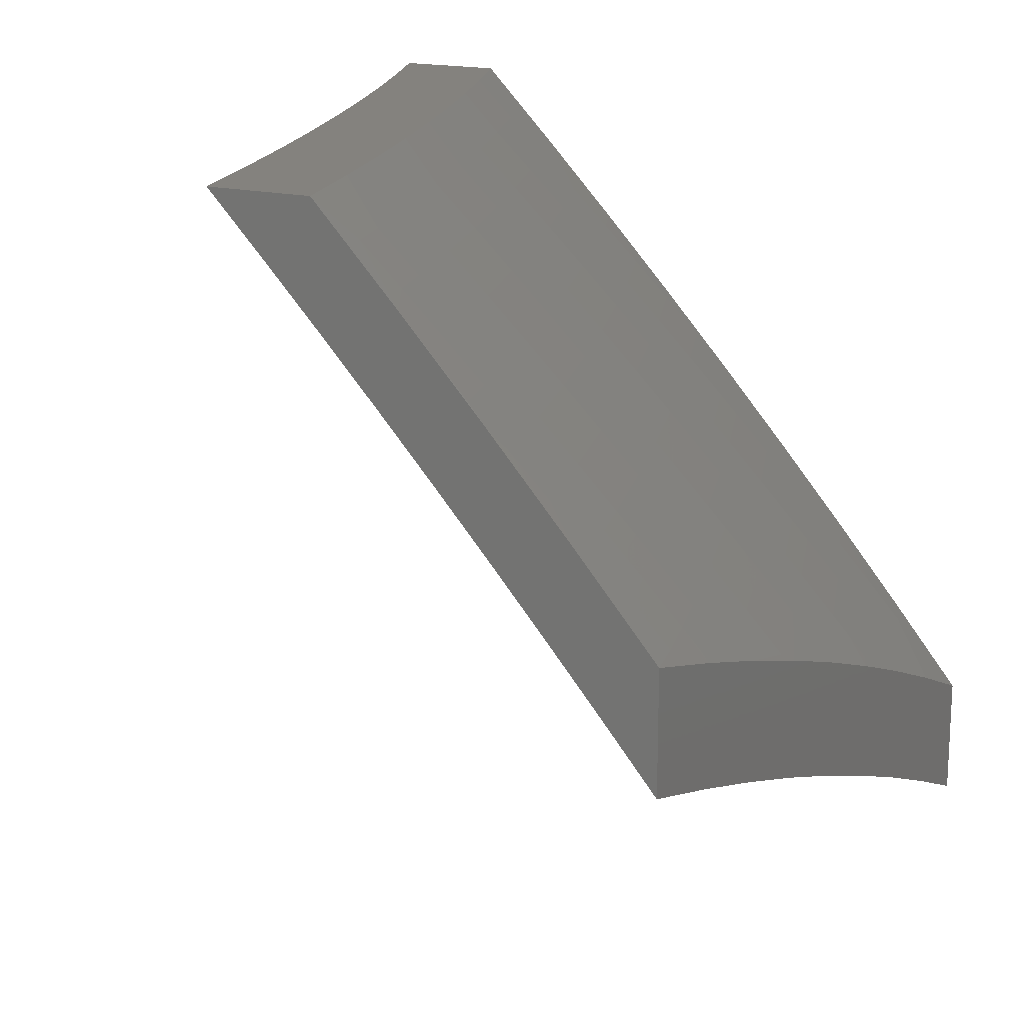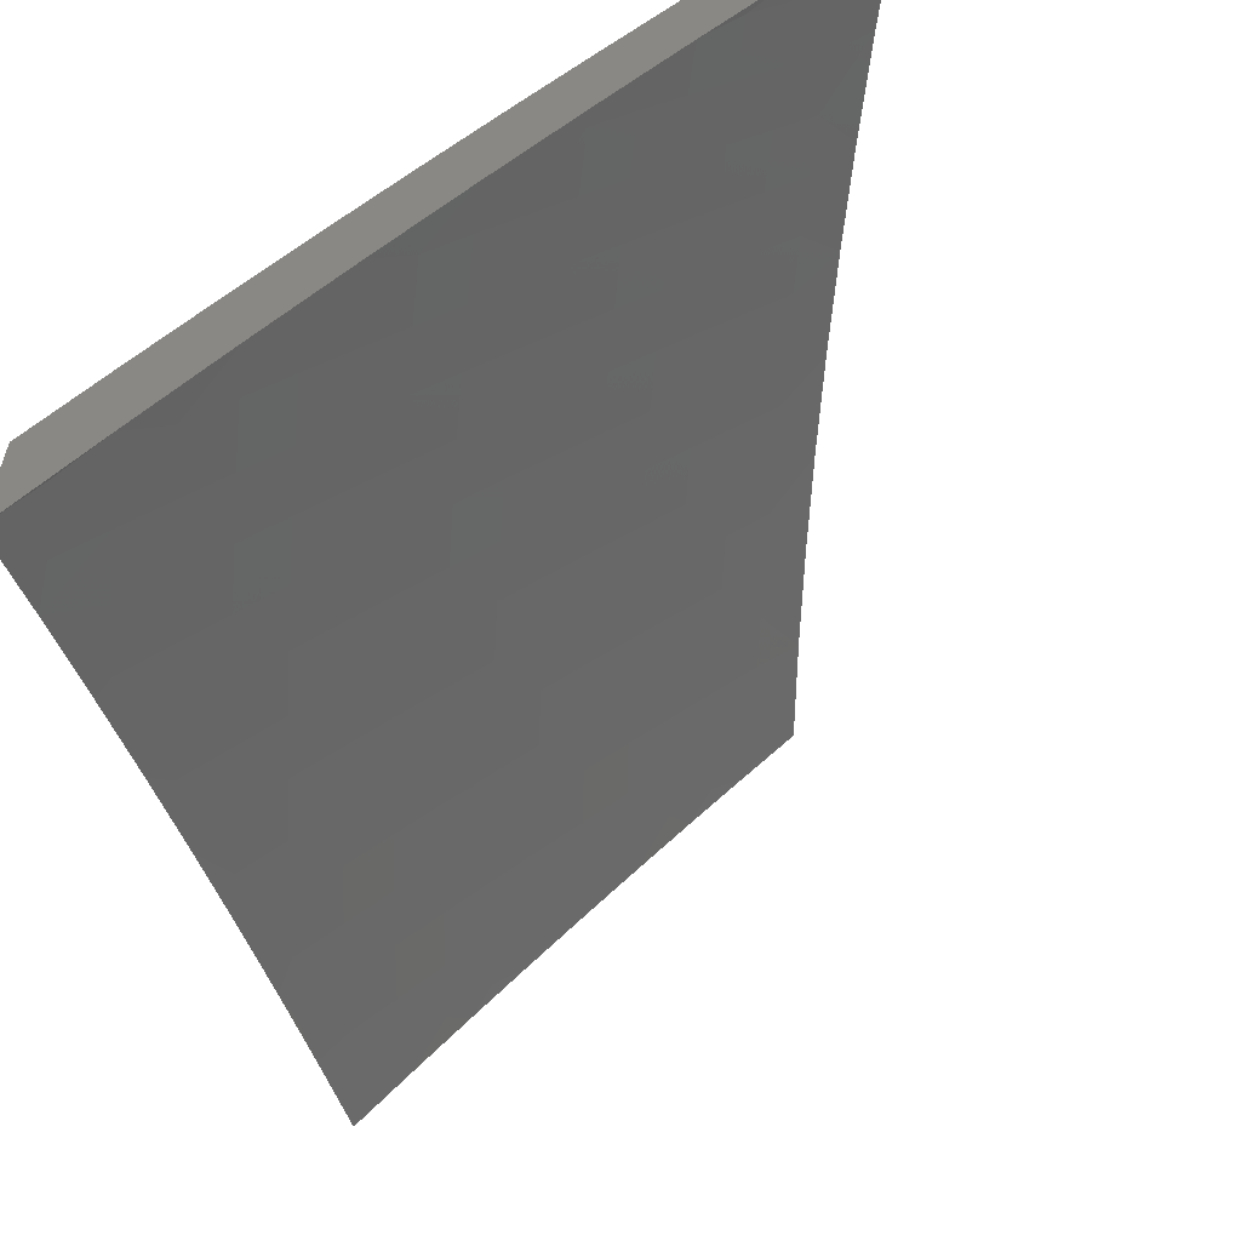
<metadata>
{"format":"stl","ext":"stl","renderer":"f3d","projection":"perspective","resolution":1024,"background":"white","views":[{"elev":17.1,"azim":117.4,"up":"+Z"},{"elev":-58.3,"azim":-76.2,"up":"+Z"}]}
</metadata>
<code>
# stl→obj: 370 verts, 736 faces
v -2.127 7.443 8
v -2.078 7.511 7.943
v -2 7.477 8
v -2.01 7.529 7.943
v -2 7.545 7.929
v -2.024 7.579 7.886
v -2 7.612 7.857
v -2.037 7.629 7.828
v -2 7.678 7.785
v -2.05 7.679 7.77
v -2 7.744 7.712
v -2.064 7.728 7.712
v -2.077 7.777 7.653
v -2.147 7.759 7.653
v -2.16 7.807 7.594
v -2.23 7.788 7.594
v -2.244 7.836 7.535
v -2.315 7.816 7.535
v -2.329 7.864 7.475
v -2.4 7.843 7.475
v -2.414 7.89 7.415
v -2.486 7.869 7.415
v -2.5 7.915 7.354
v -2.572 7.893 7.354
v -2.587 7.939 7.294
v -2.659 7.916 7.294
v -2.675 7.962 7.232
v -2.747 7.938 7.232
v -2.763 7.983 7.171
v -2.836 7.958 7.171
v -2.755 8 7.153
v -2.878 8 7.101
v -2.908 7.933 7.171
v -2.925 7.977 7.109
v -2.998 7.951 7.109
v -3 8 7.047
v -3 7.9 7.172
v -2.981 7.907 7.171
v -2.965 7.863 7.232
v -2.892 7.889 7.232
v -2.876 7.844 7.294
v -2.804 7.869 7.294
v -2.787 7.823 7.354
v -2.716 7.847 7.354
v -2.7 7.801 7.415
v -2.628 7.825 7.415
v -2.613 7.778 7.475
v -2.542 7.801 7.475
v -2.527 7.753 7.535
v -2.456 7.775 7.535
v -2.441 7.728 7.594
v -2.371 7.748 7.594
v -2.356 7.7 7.653
v -2.286 7.72 7.653
v -2.272 7.672 7.712
v -2.202 7.691 7.712
v -2.188 7.642 7.77
v -2.119 7.661 7.77
v -2.106 7.611 7.828
v -2.254 7.408 8
v -2.213 7.474 7.943
v -2.146 7.493 7.943
v -2.16 7.543 7.886
v -2.092 7.561 7.886
v -2.174 7.593 7.828
v -2.38 7.37 8
v -2.348 7.434 7.943
v -2.281 7.455 7.943
v -2.296 7.504 7.886
v -2.228 7.524 7.886
v -2.311 7.554 7.828
v -2.243 7.574 7.828
v -2.326 7.603 7.77
v -2.257 7.623 7.77
v -2.341 7.652 7.712
v -2.505 7.33 8
v -2.483 7.392 7.943
v -2.416 7.414 7.943
v -2.432 7.463 7.886
v -2.364 7.484 7.886
v -2.448 7.513 7.828
v -2.38 7.534 7.828
v -2.464 7.562 7.77
v -2.395 7.583 7.77
v -2.48 7.61 7.712
v -2.411 7.631 7.712
v -2.496 7.658 7.653
v -2.426 7.68 7.653
v -2.511 7.706 7.594
v -2.63 7.288 8
v -2.618 7.348 7.943
v -2.551 7.37 7.943
v -2.568 7.42 7.886
v -2.5 7.442 7.886
v -2.585 7.469 7.828
v -2.516 7.491 7.828
v -2.602 7.517 7.77
v -2.533 7.54 7.77
v -2.618 7.566 7.712
v -2.549 7.588 7.712
v -2.635 7.614 7.653
v -2.565 7.636 7.653
v -2.651 7.661 7.594
v -2.581 7.684 7.594
v -2.668 7.708 7.535
v -2.597 7.731 7.535
v -2.684 7.755 7.475
v -2.685 7.325 7.943
v -2.754 7.244 8
v -2.753 7.301 7.943
v -2.82 7.276 7.943
v -2.839 7.325 7.886
v -2.906 7.3 7.886
v -2.925 7.348 7.828
v -2.993 7.322 7.828
v -3 7.373 7.771
v -3 7.263 7.886
v -2.973 7.274 7.886
v -2.954 7.225 7.943
v -2.887 7.251 7.943
v -2.877 7.198 8
v -3 7.15 8
v -3 7.482 7.655
v -2.963 7.443 7.712
v -2.944 7.396 7.77
v -2.857 7.373 7.828
v -2.771 7.35 7.886
v -2.982 7.49 7.653
v -3 7.589 7.536
v -2.931 7.563 7.594
v -2.949 7.61 7.535
v -2.861 7.589 7.594
v -2.879 7.635 7.535
v -2.791 7.613 7.594
v -2.808 7.66 7.535
v -2.721 7.638 7.594
v -2.738 7.685 7.535
v -2.967 7.656 7.475
v -3 7.695 7.416
v -2.984 7.702 7.415
v -3 7.798 7.295
v -2.931 7.773 7.354
v -2.948 7.818 7.294
v -2.859 7.798 7.354
v -2.631 8 7.202
v -2.602 7.985 7.232
v -2.507 8 7.249
v -2.515 7.961 7.294
v -2.442 7.983 7.294
v -2.428 7.937 7.354
v -2.381 8 7.294
v -2.356 7.957 7.354
v -2.255 8 7.337
v -2.284 7.977 7.354
v -2.212 7.997 7.354
v -2.199 7.95 7.415
v -2.128 8 7.377
v -2.128 7.969 7.415
v -2.056 7.987 7.415
v -2.044 7.939 7.475
v -2 8 7.415
v -2 7.937 7.49
v -2.032 7.891 7.535
v -2 7.873 7.565
v -2.019 7.843 7.594
v -2 7.809 7.639
v -2.007 7.794 7.653
v -2.133 7.71 7.712
v -2.216 7.74 7.653
v -2.3 7.769 7.594
v -2.385 7.796 7.535
v -2.471 7.822 7.475
v -2.557 7.847 7.415
v -2.644 7.871 7.354
v -2.731 7.893 7.294
v -2.82 7.914 7.232
v -2.173 7.855 7.535
v -2.09 7.825 7.594
v -2.102 7.873 7.535
v -2.186 7.903 7.475
v -2.115 7.921 7.475
v -2.258 7.884 7.475
v -2.271 7.931 7.415
v -2.343 7.911 7.415
v -2.636 7.397 7.886
v -2.703 7.374 7.886
v -2.653 7.446 7.828
v -2.721 7.422 7.828
v -2.789 7.398 7.828
v -2.67 7.494 7.77
v -2.739 7.471 7.77
v -2.807 7.446 7.77
v -2.876 7.421 7.77
v -2.687 7.543 7.712
v -2.756 7.519 7.712
v -2.825 7.494 7.712
v -2.894 7.469 7.712
v -2.704 7.59 7.653
v -2.774 7.566 7.653
v -2.843 7.542 7.653
v -2.913 7.516 7.653
v -2.755 7.731 7.475
v -2.825 7.707 7.475
v -2.896 7.682 7.475
v -2.771 7.777 7.415
v -2.842 7.753 7.415
v -2.913 7.728 7.415
v -3 7.376 7.904
v -3 7.282 8
v -2.887 7.373 7.952
v -2.877 7.329 8
v -2.754 7.375 8
v -2.757 7.42 7.952
v -2.63 7.418 8
v -2.626 7.466 7.952
v -2.505 7.459 8
v -2.495 7.508 7.952
v -2.38 7.498 8
v -2.364 7.549 7.952
v -2.254 7.535 8
v -2.233 7.587 7.952
v -2.127 7.57 8
v -2.102 7.622 7.952
v -2 7.603 8
v -2.036 7.639 7.952
v -2 7.705 7.891
v -2.048 7.682 7.903
v -2.059 7.724 7.854
v -2.114 7.665 7.903
v -2.125 7.707 7.854
v -2.246 7.629 7.903
v -2.258 7.67 7.854
v -2.378 7.59 7.903
v -2.391 7.632 7.854
v -2.509 7.55 7.903
v -2.523 7.591 7.854
v -2.641 7.507 7.903
v -2.655 7.548 7.854
v -2.772 7.461 7.903
v -2.787 7.502 7.854
v -2.903 7.414 7.903
v -2.919 7.454 7.854
v -3 7.469 7.806
v -2.935 7.495 7.805
v -2.95 7.535 7.756
v -2.817 7.583 7.756
v -2.832 7.623 7.706
v -2.698 7.67 7.706
v -2.712 7.71 7.656
v -2.577 7.754 7.656
v -2.584 7.774 7.631
v -2.448 7.815 7.631
v -2.455 7.836 7.606
v -2.318 7.875 7.606
v -2.324 7.895 7.581
v -2.188 7.932 7.581
v -2.193 7.953 7.556
v -2.125 7.97 7.556
v -2.13 7.99 7.531
v -2.128 8 7.52
v -2.199 7.973 7.531
v -2.204 7.993 7.505
v -2.336 7.935 7.531
v -2.342 7.955 7.505
v -2.473 7.895 7.531
v -2.48 7.915 7.505
v -2.61 7.853 7.531
v -2.617 7.873 7.505
v -2.747 7.808 7.531
v -2.754 7.828 7.505
v -2.883 7.761 7.531
v -2.891 7.781 7.505
v -3 7.74 7.506
v -2.898 7.8 7.48
v -2.905 7.819 7.454
v -2.767 7.867 7.454
v -2.774 7.886 7.429
v -2.636 7.931 7.429
v -2.642 7.951 7.403
v -2.504 7.993 7.403
v -2.631 8 7.349
v -2.506 8 7.395
v -2.381 8 7.439
v -2.498 7.974 7.429
v -2.492 7.954 7.454
v -2.63 7.912 7.454
v -2.623 7.892 7.48
v -2.761 7.848 7.48
v -2.003 7.782 7.805
v -2 7.805 7.781
v -2.014 7.824 7.756
v -2 7.903 7.67
v -2.025 7.865 7.706
v -2.035 7.906 7.656
v -2.092 7.848 7.706
v -2.103 7.889 7.656
v -2.159 7.831 7.706
v -2.171 7.872 7.656
v -2.294 7.794 7.706
v -2.306 7.835 7.656
v -2.429 7.755 7.706
v -2.442 7.795 7.656
v -2.564 7.713 7.706
v -2.041 7.927 7.631
v -2 8 7.557
v -2.046 7.947 7.606
v -2.051 7.967 7.581
v -2.114 7.93 7.606
v -2.119 7.95 7.581
v -2.182 7.912 7.606
v -2.056 7.987 7.556
v -2.255 8 7.481
v -2.353 7.995 7.454
v -2.347 7.975 7.48
v -2.755 8 7.3
v -2.655 7.99 7.352
v -2.649 7.97 7.378
v -2.781 7.906 7.403
v -2.912 7.839 7.429
v -3 7.828 7.404
v -2.878 8 7.25
v -2.808 7.982 7.301
v -2.801 7.963 7.326
v -2.794 7.944 7.352
v -2.933 7.896 7.352
v -2.926 7.877 7.378
v -2.919 7.858 7.403
v -2.947 7.934 7.301
v -3 8 7.197
v -3 7.915 7.301
v -2.94 7.915 7.326
v -3 7.651 7.607
v -2.997 7.653 7.606
v -2.876 7.742 7.556
v -2.989 7.634 7.631
v -3 7.561 7.707
v -2.981 7.614 7.656
v -2.966 7.574 7.706
v -2.847 7.663 7.656
v -2.802 7.543 7.805
v -2.669 7.589 7.805
v -2.537 7.632 7.805
v -2.404 7.673 7.805
v -2.27 7.712 7.805
v -2.137 7.748 7.805
v -2.07 7.766 7.805
v -2.854 7.683 7.631
v -2.719 7.729 7.631
v -2.862 7.702 7.606
v -2.726 7.749 7.606
v -2.59 7.794 7.606
v -2.684 7.629 7.756
v -2.869 7.722 7.581
v -2.733 7.769 7.581
v -2.597 7.814 7.581
v -2.461 7.856 7.581
v -2.74 7.789 7.556
v -2.603 7.833 7.556
v -2.467 7.875 7.556
v -2.33 7.915 7.556
v -2.788 7.925 7.378
v -2.55 7.673 7.756
v -2.416 7.714 7.756
v -2.282 7.753 7.756
v -2.148 7.79 7.756
v -2.081 7.807 7.756
v -2.486 7.935 7.48
v -2.312 7.855 7.631
v -2.176 7.892 7.631
v -2.108 7.91 7.631
f 1 2 3
f 3 2 4
f 3 4 5
f 5 4 6
f 5 6 7
f 7 6 8
f 7 8 9
f 9 8 10
f 9 10 11
f 11 10 12
f 11 12 13
f 13 12 14
f 13 14 15
f 15 14 16
f 15 16 17
f 17 16 18
f 17 18 19
f 19 18 20
f 19 20 21
f 21 20 22
f 21 22 23
f 23 22 24
f 23 24 25
f 25 24 26
f 25 26 27
f 27 26 28
f 27 28 29
f 29 28 30
f 29 30 31
f 31 30 32
f 32 30 33
f 32 33 34
f 34 33 35
f 34 35 36
f 36 35 37
f 37 35 38
f 37 38 39
f 39 38 40
f 39 40 41
f 41 40 42
f 41 42 43
f 43 42 44
f 43 44 45
f 45 44 46
f 45 46 47
f 47 46 48
f 47 48 49
f 49 48 50
f 49 50 51
f 51 50 52
f 51 52 53
f 53 52 54
f 53 54 55
f 55 54 56
f 55 56 57
f 57 56 58
f 57 58 59
f 59 58 8
f 59 8 6
f 60 61 1
f 1 61 62
f 1 62 2
f 2 62 63
f 2 63 64
f 64 63 65
f 64 65 59
f 59 65 57
f 66 67 60
f 60 67 68
f 60 68 61
f 61 68 69
f 61 69 70
f 70 69 71
f 70 71 72
f 72 71 73
f 72 73 74
f 74 73 75
f 74 75 55
f 55 75 53
f 76 77 66
f 66 77 78
f 66 78 67
f 67 78 79
f 67 79 80
f 80 79 81
f 80 81 82
f 82 81 83
f 82 83 84
f 84 83 85
f 84 85 86
f 86 85 87
f 86 87 88
f 88 87 89
f 88 89 51
f 51 89 49
f 90 91 76
f 76 91 92
f 76 92 77
f 77 92 93
f 77 93 94
f 94 93 95
f 94 95 96
f 96 95 97
f 96 97 98
f 98 97 99
f 98 99 100
f 100 99 101
f 100 101 102
f 102 101 103
f 102 103 104
f 104 103 105
f 104 105 106
f 106 105 107
f 106 107 47
f 47 107 45
f 91 90 108
f 108 90 109
f 108 109 110
f 110 109 111
f 110 111 112
f 112 111 113
f 112 113 114
f 114 113 115
f 114 115 116
f 116 115 117
f 117 115 118
f 117 118 119
f 119 118 120
f 119 120 121
f 121 120 111
f 121 111 109
f 121 122 119
f 119 122 117
f 123 124 116
f 116 124 125
f 116 125 114
f 114 125 126
f 114 126 112
f 112 126 127
f 112 127 110
f 110 127 108
f 124 123 128
f 128 123 129
f 128 129 130
f 130 129 131
f 130 131 132
f 132 131 133
f 132 133 134
f 134 133 135
f 134 135 136
f 136 135 137
f 136 137 103
f 103 137 105
f 131 129 138
f 138 129 139
f 138 139 140
f 140 139 141
f 140 141 142
f 142 141 143
f 142 143 144
f 144 143 41
f 144 41 43
f 143 141 39
f 39 141 37
f 36 32 34
f 29 31 27
f 27 31 145
f 27 145 146
f 146 145 147
f 146 147 148
f 148 147 149
f 148 149 150
f 150 149 151
f 150 151 152
f 152 151 153
f 152 153 154
f 154 153 155
f 154 155 156
f 156 155 157
f 156 157 158
f 158 157 159
f 158 159 160
f 160 159 161
f 160 161 162
f 147 151 149
f 153 157 155
f 157 161 159
f 160 162 163
f 163 162 164
f 163 164 165
f 165 164 166
f 165 166 167
f 167 166 11
f 167 11 13
f 113 111 120
f 6 4 64
f 64 4 2
f 64 59 6
f 10 8 58
f 12 10 168
f 168 10 58
f 168 58 56
f 12 168 14
f 14 168 169
f 14 169 16
f 16 169 170
f 16 170 18
f 18 170 171
f 18 171 20
f 20 171 172
f 20 172 22
f 22 172 173
f 22 173 24
f 24 173 174
f 24 174 26
f 26 174 175
f 26 175 28
f 28 175 176
f 28 176 30
f 30 176 33
f 169 168 56
f 15 177 178
f 178 177 179
f 178 179 165
f 165 179 163
f 177 180 179
f 179 180 181
f 179 181 163
f 163 181 160
f 15 17 177
f 177 17 182
f 177 182 180
f 180 182 183
f 180 183 156
f 156 183 154
f 180 156 181
f 181 156 158
f 181 158 160
f 167 13 178
f 178 13 15
f 167 178 165
f 61 70 62
f 62 70 63
f 70 72 63
f 63 72 65
f 72 74 65
f 65 74 57
f 74 55 57
f 170 169 54
f 54 169 56
f 17 19 182
f 182 19 184
f 182 184 183
f 183 184 152
f 183 152 154
f 67 80 68
f 68 80 69
f 80 82 69
f 69 82 71
f 82 84 71
f 71 84 73
f 84 86 73
f 73 86 75
f 170 54 52
f 86 88 75
f 75 88 53
f 170 52 171
f 171 52 50
f 171 50 172
f 172 50 48
f 172 48 173
f 173 48 46
f 173 46 174
f 174 46 44
f 174 44 175
f 175 44 42
f 175 42 176
f 176 42 40
f 176 40 33
f 33 40 38
f 33 38 35
f 88 51 53
f 184 19 21
f 152 184 150
f 150 184 21
f 150 21 23
f 148 150 23
f 77 94 78
f 78 94 79
f 94 96 79
f 79 96 81
f 96 98 81
f 81 98 83
f 98 100 83
f 83 100 85
f 100 102 85
f 85 102 87
f 102 104 87
f 87 104 89
f 104 106 89
f 89 106 49
f 106 47 49
f 148 23 25
f 27 146 25
f 25 146 148
f 93 92 185
f 185 92 91
f 185 91 186
f 186 91 108
f 186 108 127
f 95 93 187
f 187 93 185
f 187 185 188
f 188 185 186
f 188 186 189
f 189 186 127
f 189 127 126
f 97 95 190
f 190 95 187
f 190 187 191
f 191 187 188
f 191 188 192
f 192 188 189
f 192 189 193
f 193 189 126
f 193 126 125
f 99 97 194
f 194 97 190
f 194 190 195
f 195 190 191
f 195 191 196
f 196 191 192
f 196 192 197
f 197 192 193
f 197 193 124
f 124 193 125
f 136 103 101
f 101 99 198
f 198 99 194
f 198 194 199
f 199 194 195
f 199 195 200
f 200 195 196
f 200 196 201
f 201 196 197
f 201 197 128
f 128 197 124
f 107 105 202
f 202 105 137
f 202 137 203
f 203 137 135
f 203 135 204
f 204 135 133
f 204 133 138
f 138 133 131
f 45 107 205
f 205 107 202
f 205 202 206
f 206 202 203
f 206 203 207
f 207 203 204
f 207 204 140
f 140 204 138
f 199 134 198
f 198 134 136
f 198 136 101
f 134 199 132
f 132 199 200
f 132 200 130
f 130 200 201
f 130 201 128
f 206 144 205
f 205 144 43
f 205 43 45
f 144 206 142
f 142 206 207
f 142 207 140
f 39 41 143
f 113 120 118
f 118 115 113
f 208 209 210
f 210 209 211
f 210 211 212
f 210 212 213
f 213 212 214
f 213 214 215
f 215 214 216
f 215 216 217
f 217 216 218
f 217 218 219
f 219 218 220
f 219 220 221
f 221 220 222
f 221 222 223
f 223 222 224
f 223 224 225
f 225 224 226
f 225 226 227
f 227 226 228
f 227 228 229
f 229 228 230
f 229 230 231
f 231 230 232
f 231 232 233
f 233 232 234
f 233 234 235
f 235 234 236
f 235 236 237
f 237 236 238
f 237 238 239
f 239 238 240
f 239 240 241
f 241 240 242
f 241 242 208
f 208 242 243
f 243 242 244
f 243 244 245
f 245 244 246
f 245 246 247
f 247 246 248
f 247 248 249
f 249 248 250
f 249 250 251
f 251 250 252
f 251 252 253
f 253 252 254
f 253 254 255
f 255 254 256
f 255 256 257
f 257 256 258
f 257 258 259
f 259 258 260
f 259 260 261
f 261 260 262
f 261 262 263
f 263 262 264
f 263 264 265
f 265 264 266
f 265 266 267
f 267 266 268
f 267 268 269
f 269 268 270
f 269 270 271
f 271 270 272
f 271 272 273
f 273 272 274
f 273 274 275
f 275 274 276
f 275 276 277
f 277 276 278
f 277 278 279
f 279 278 280
f 279 280 281
f 281 280 282
f 282 280 283
f 283 280 284
f 283 284 285
f 285 284 286
f 285 286 287
f 287 286 288
f 287 288 270
f 270 288 272
f 228 226 289
f 289 226 290
f 289 290 291
f 291 290 292
f 291 292 293
f 293 292 294
f 293 294 295
f 295 294 296
f 295 296 297
f 297 296 298
f 297 298 299
f 299 298 300
f 299 300 301
f 301 300 302
f 301 302 303
f 303 302 250
f 303 250 248
f 294 292 304
f 304 292 305
f 304 305 306
f 306 305 307
f 306 307 308
f 308 307 309
f 308 309 310
f 310 309 256
f 310 256 254
f 307 305 311
f 311 305 260
f 311 260 258
f 260 312 262
f 262 312 264
f 283 313 312
f 312 313 314
f 312 314 264
f 264 314 266
f 315 316 281
f 281 316 317
f 281 317 279
f 279 317 318
f 279 318 277
f 277 318 319
f 277 319 275
f 275 319 320
f 275 320 273
f 321 322 315
f 315 322 323
f 315 323 324
f 324 323 325
f 324 325 326
f 326 325 320
f 326 320 327
f 327 320 319
f 327 319 318
f 322 321 328
f 328 321 329
f 328 329 330
f 320 325 330
f 330 325 331
f 330 331 328
f 328 331 322
f 332 333 273
f 273 333 334
f 273 334 271
f 271 334 269
f 333 332 335
f 335 332 336
f 335 336 337
f 337 336 338
f 337 338 339
f 339 338 247
f 339 247 249
f 338 336 245
f 245 336 243
f 241 208 210
f 239 241 210
f 244 242 340
f 340 242 240
f 340 240 341
f 341 240 238
f 341 238 342
f 342 238 236
f 342 236 343
f 343 236 234
f 343 234 344
f 344 234 232
f 344 232 345
f 345 232 230
f 345 230 346
f 346 230 228
f 346 228 289
f 247 338 245
f 335 337 347
f 347 337 339
f 347 339 348
f 348 339 249
f 348 249 251
f 333 335 349
f 349 335 347
f 349 347 350
f 350 347 348
f 350 348 351
f 351 348 251
f 351 251 253
f 237 239 213
f 213 239 210
f 244 340 246
f 246 340 352
f 246 352 248
f 248 352 303
f 352 340 341
f 334 333 353
f 353 333 349
f 353 349 354
f 354 349 350
f 354 350 355
f 355 350 351
f 355 351 356
f 356 351 253
f 356 253 255
f 334 353 357
f 357 353 354
f 357 354 358
f 358 354 355
f 358 355 359
f 359 355 356
f 359 356 360
f 360 356 255
f 360 255 257
f 276 274 288
f 288 274 272
f 326 327 361
f 361 327 318
f 361 318 317
f 322 331 323
f 323 331 325
f 235 237 215
f 215 237 213
f 352 341 362
f 362 341 342
f 362 342 363
f 363 342 343
f 363 343 364
f 364 343 344
f 364 344 365
f 365 344 345
f 365 345 366
f 366 345 346
f 366 346 291
f 291 346 289
f 267 269 357
f 357 269 334
f 267 357 358
f 287 270 268
f 278 276 286
f 286 276 288
f 326 361 324
f 324 361 316
f 324 316 315
f 316 361 317
f 233 235 217
f 217 235 215
f 301 303 362
f 362 303 352
f 301 362 363
f 252 250 302
f 265 267 358
f 265 358 359
f 287 268 367
f 367 268 266
f 367 266 314
f 280 278 284
f 284 278 286
f 231 233 219
f 219 233 217
f 299 301 363
f 299 363 364
f 252 302 368
f 368 302 300
f 368 300 369
f 369 300 298
f 369 298 370
f 370 298 296
f 370 296 304
f 304 296 294
f 263 265 359
f 263 359 360
f 287 367 285
f 285 367 313
f 285 313 283
f 313 367 314
f 229 231 221
f 221 231 219
f 297 299 364
f 297 364 365
f 310 254 368
f 368 254 252
f 310 368 369
f 261 263 360
f 261 360 257
f 227 229 223
f 223 229 221
f 225 227 223
f 295 297 365
f 295 365 366
f 308 310 369
f 308 369 370
f 258 256 309
f 259 261 257
f 307 311 309
f 309 311 258
f 304 306 370
f 370 306 308
f 291 293 366
f 366 293 295
f 36 37 329
f 329 37 330
f 330 37 141
f 330 141 320
f 320 141 139
f 320 139 273
f 273 139 129
f 273 129 332
f 332 129 336
f 336 129 123
f 336 123 243
f 243 123 116
f 243 116 208
f 208 116 117
f 208 117 209
f 209 117 122
f 122 121 209
f 209 121 109
f 209 109 211
f 211 109 90
f 211 90 212
f 212 90 76
f 212 76 214
f 214 76 66
f 214 66 216
f 216 66 60
f 216 60 218
f 218 60 1
f 218 1 220
f 220 1 222
f 222 1 3
f 222 3 224
f 305 161 260
f 260 161 157
f 260 157 312
f 312 157 283
f 283 157 153
f 283 153 282
f 282 153 151
f 282 151 281
f 281 151 147
f 281 147 315
f 315 147 145
f 315 145 321
f 321 145 31
f 321 31 329
f 329 31 32
f 329 32 36
f 3 5 224
f 224 5 7
f 224 7 226
f 226 7 9
f 226 9 290
f 290 9 11
f 290 11 166
f 290 166 292
f 292 166 164
f 292 164 305
f 305 164 162
f 305 162 161

</code>
